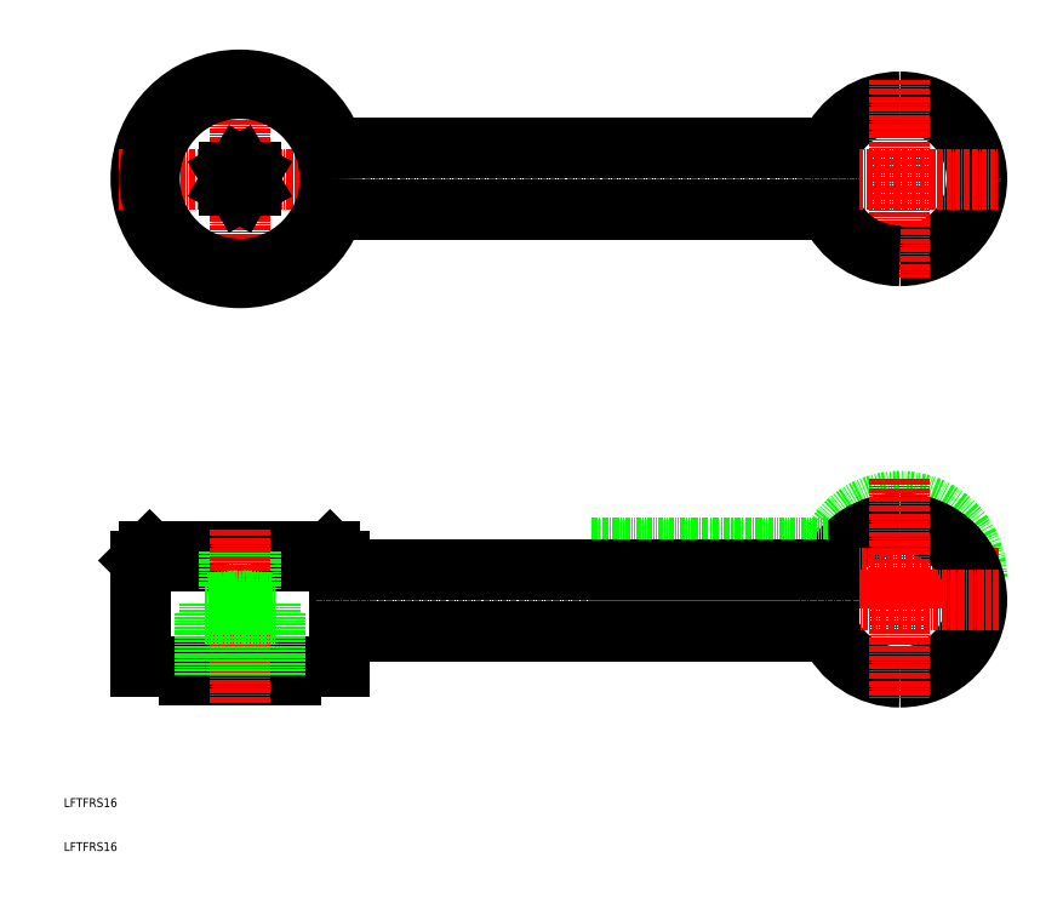
<metadata>
{"format":"dxf","ext":"dxf","renderer":"ezdxf+matplotlib","layout":"modelspace","background":"white","min_lineweight":24,"dpi":150}
</metadata>
<code>
0
SECTION
2
ENTITIES
0
TEXT
8
0
10
10
20
10
30
0
40
2
1
LFTFRS16
0
TEXT
8
0
10
10
20
20
30
0
40
2
1
LFTFRS16
0
LINE
8
0
10
184
20
169.8
30
0
11
184
21
155.8
31
0
0
ARC
8
0
10
200
20
162.8
30
0
40
17.5
50
90
51
156.4
0
ARC
8
0
10
200
20
72
30
0
40
17.5
50
0
51
90
0
ARC
8
0
10
200
20
72
30
0
40
17.5
50
90
51
156.4
0
ARC
8
0
10
200
20
67
30
0
40
17.5
50
90
51
156.4
0
ARC
8
0
10
200
20
162.8
30
0
40
17.5
50
270
51
90
0
LINE
8
CENTER
10
200
20
185.3
30
0
11
200
21
140.3
31
0
0
ARC
8
0
10
200
20
162.8
30
0
40
17.5
50
203.6
51
270
0
LINE
8
CENTER
10
222.5
20
72
30
0
11
130
21
72
31
0
0
LINE
8
0
10
130
20
79
30
0
11
184
21
79
31
0
0
ARC
8
0
10
200
20
67
30
0
40
17.5
50
203.6
51
270
0
ARC
8
0
10
200
20
67
30
0
40
17.5
50
270
51
90
0
LINE
8
CENTER
10
200
20
94.5
30
0
11
200
21
44.5
31
0
0
LINE
8
0
10
184
20
74
30
0
11
184
21
60
31
0
0
LINE
8
0
10
70.5
20
78
30
0
11
72.5
21
76
31
0
0
LINE
8
0
10
27.5
20
76
30
0
11
29.5
21
78
31
0
0
LINE
8
0
10
27.5
20
76
30
0
11
72.5
21
76
31
0
0
LINE
8
0
10
70.5
20
78
30
0
11
29.5
21
78
31
0
0
LINE
8
CENTER
10
50
20
190.3
30
0
11
50
21
135.3
31
0
0
CIRCLE
8
0
10
50
20
162.8
30
0
40
22.5
0
LINE
8
0
10
61.5
20
50
30
0
11
61.5
21
52
31
0
0
LINE
8
0
10
38.5
20
52
30
0
11
38.5
21
50
31
0
0
LINE
8
0
10
27.5
20
52
30
0
11
72.5
21
52
31
0
0
LINE
8
0
10
38.5
20
50
30
0
11
61.5
21
50
31
0
0
LINE
8
0
10
27.5
20
76
30
0
11
27.5
21
52
31
0
0
LINE
8
0
10
72.5
20
52
30
0
11
72.5
21
76
31
0
0
LINE
8
CENTER
10
67.5
20
67
30
0
11
222.5
21
67
31
0
0
LINE
8
0
10
72.5
20
74
30
0
11
184
21
74
31
0
0
LINE
8
0
10
184
20
60
30
0
11
72.5
21
60
31
0
0
LINE
8
CENTER
10
22.5
20
162.8
30
0
11
222.5
21
162.8
31
0
0
LINE
8
0
10
184
20
155.8
30
0
11
71.38
21
155.8
31
0
0
LINE
8
0
10
71.38
20
169.8
30
0
11
184
21
169.8
31
0
0
CIRCLE
8
0
10
50
20
162.8
30
0
40
20.5
0
LINE
8
0
10
52.5
20
164.2
30
0
11
50
21
165.6
31
0
0
LINE
8
0
10
50
20
165.6
30
0
11
47.5
21
164.2
31
0
0
LINE
8
0
10
47.5
20
164.2
30
0
11
47.5
21
161.3
31
0
0
LINE
8
0
10
47.5
20
161.3
30
0
11
50
21
159.9
31
0
0
LINE
8
0
10
50
20
159.9
30
0
11
52.5
21
161.3
31
0
0
LINE
8
0
10
52.5
20
161.3
30
0
11
52.5
21
164.2
31
0
0
LINE
8
0
10
47.5
20
78
30
0
11
47.5
21
69.5
31
0
0
LINE
8
0
10
52.5
20
78
30
0
11
52.5
21
69.5
31
0
0
LINE
8
0
10
52.5
20
69.5
30
0
11
47.5
21
69.5
31
0
0
LINE
8
0
10
42
20
50
30
0
11
42
21
63
31
0
0
LINE
8
0
10
58
20
50
30
0
11
58
21
63
31
0
0
LINE
8
0
10
47.5
20
69.5
30
0
11
50
21
69
31
0
0
LINE
8
0
10
52.5
20
69.5
30
0
11
50
21
69
31
0
0
LINE
8
CENTER
10
50
20
83
30
0
11
50
21
43.08
31
0
0
LINE
8
0
10
43.08
20
66.5
30
0
11
50
21
67
31
0
0
LINE
8
0
10
42
20
64
30
0
11
58
21
64
31
0
0
LINE
8
0
10
56.92
20
66.5
30
0
11
50
21
67
31
0
0
LINE
8
0
10
58
20
64
30
0
11
58
21
63
31
0
0
LINE
8
0
10
42
20
64
30
0
11
42
21
63
31
0
0
LINE
8
0
10
43.08
20
50
30
0
11
43.08
21
66.5
31
0
0
LINE
8
0
10
56.92
20
50
30
0
11
56.92
21
66.5
31
0
0
LINE
8
0
10
43.08
20
66.5
30
0
11
56.92
21
66.5
31
0
0
ENDSEC
0
EOF

</code>
